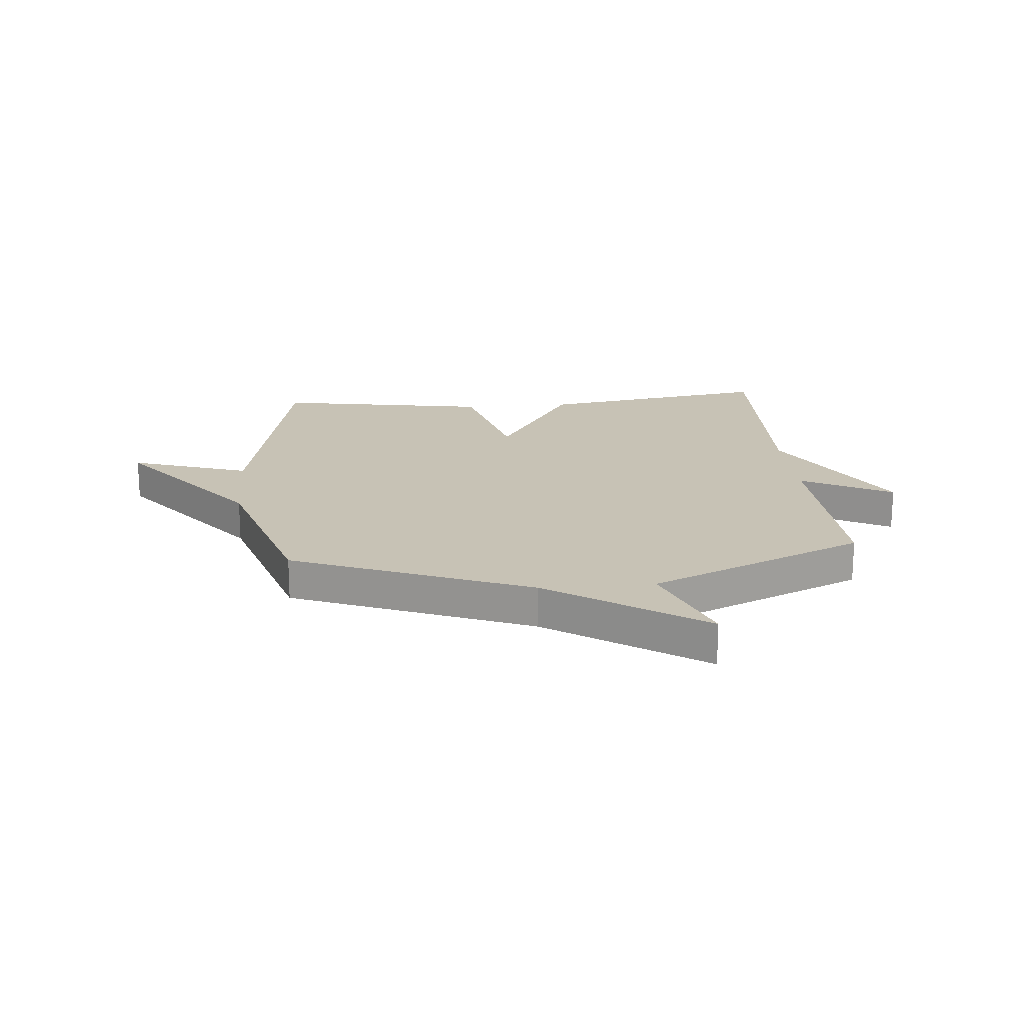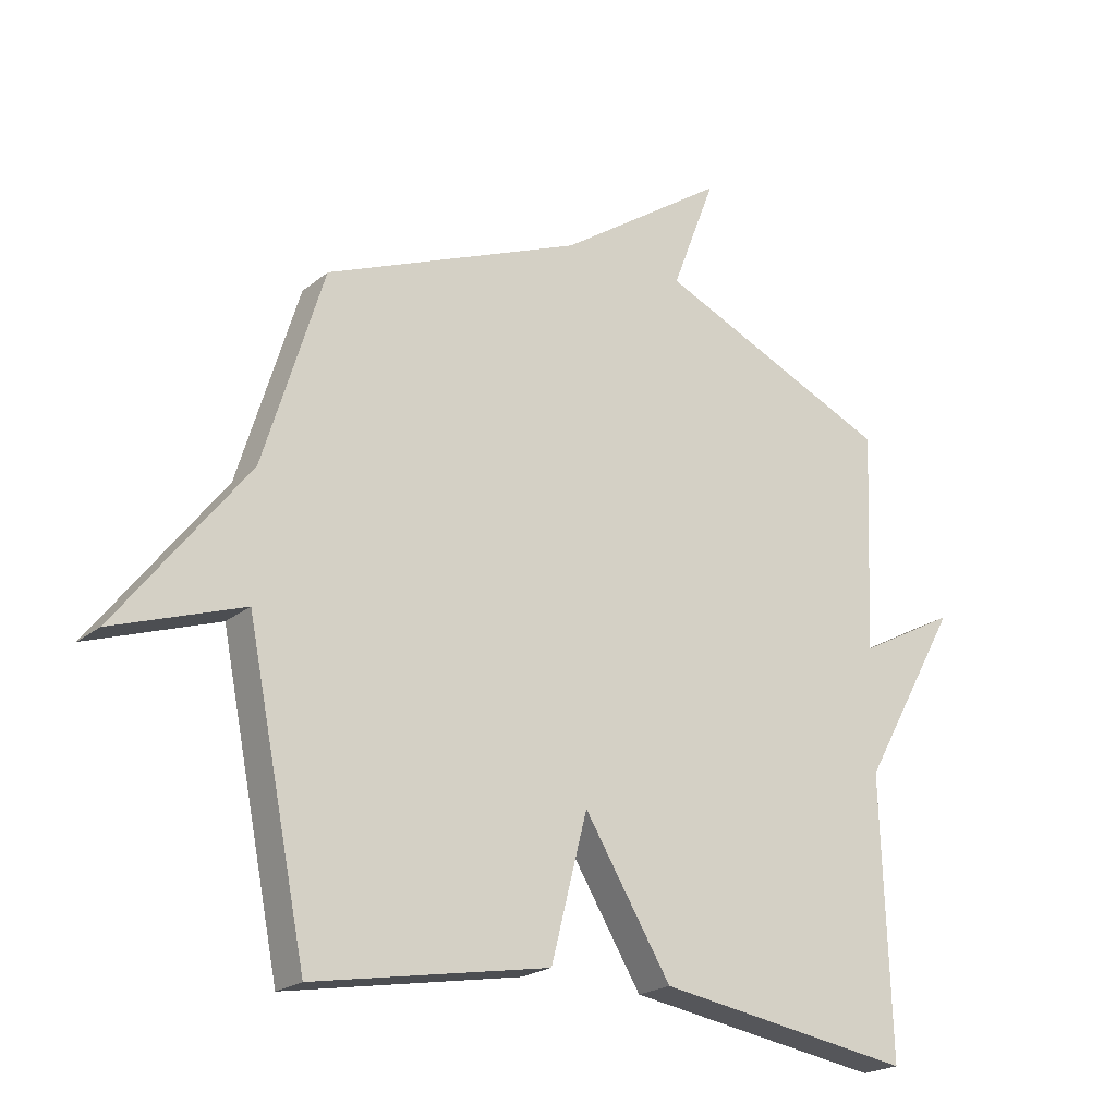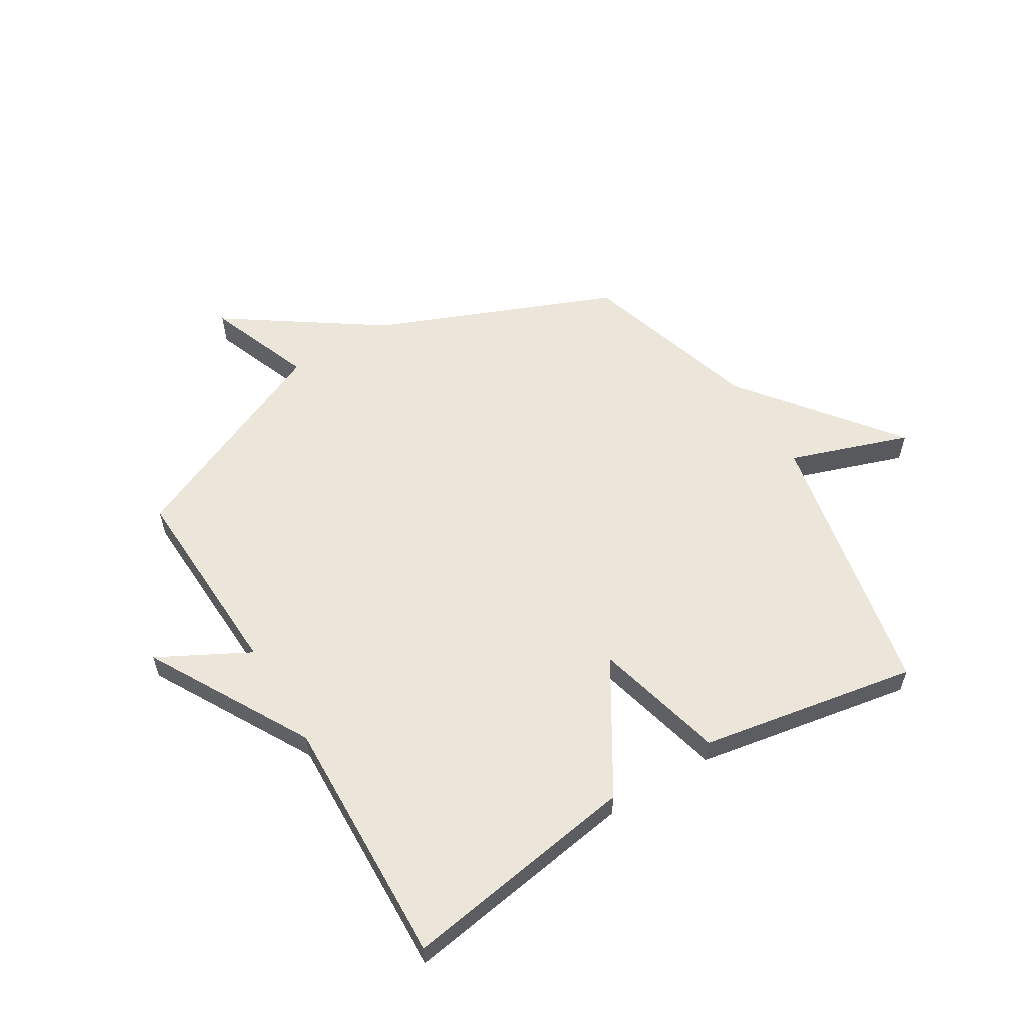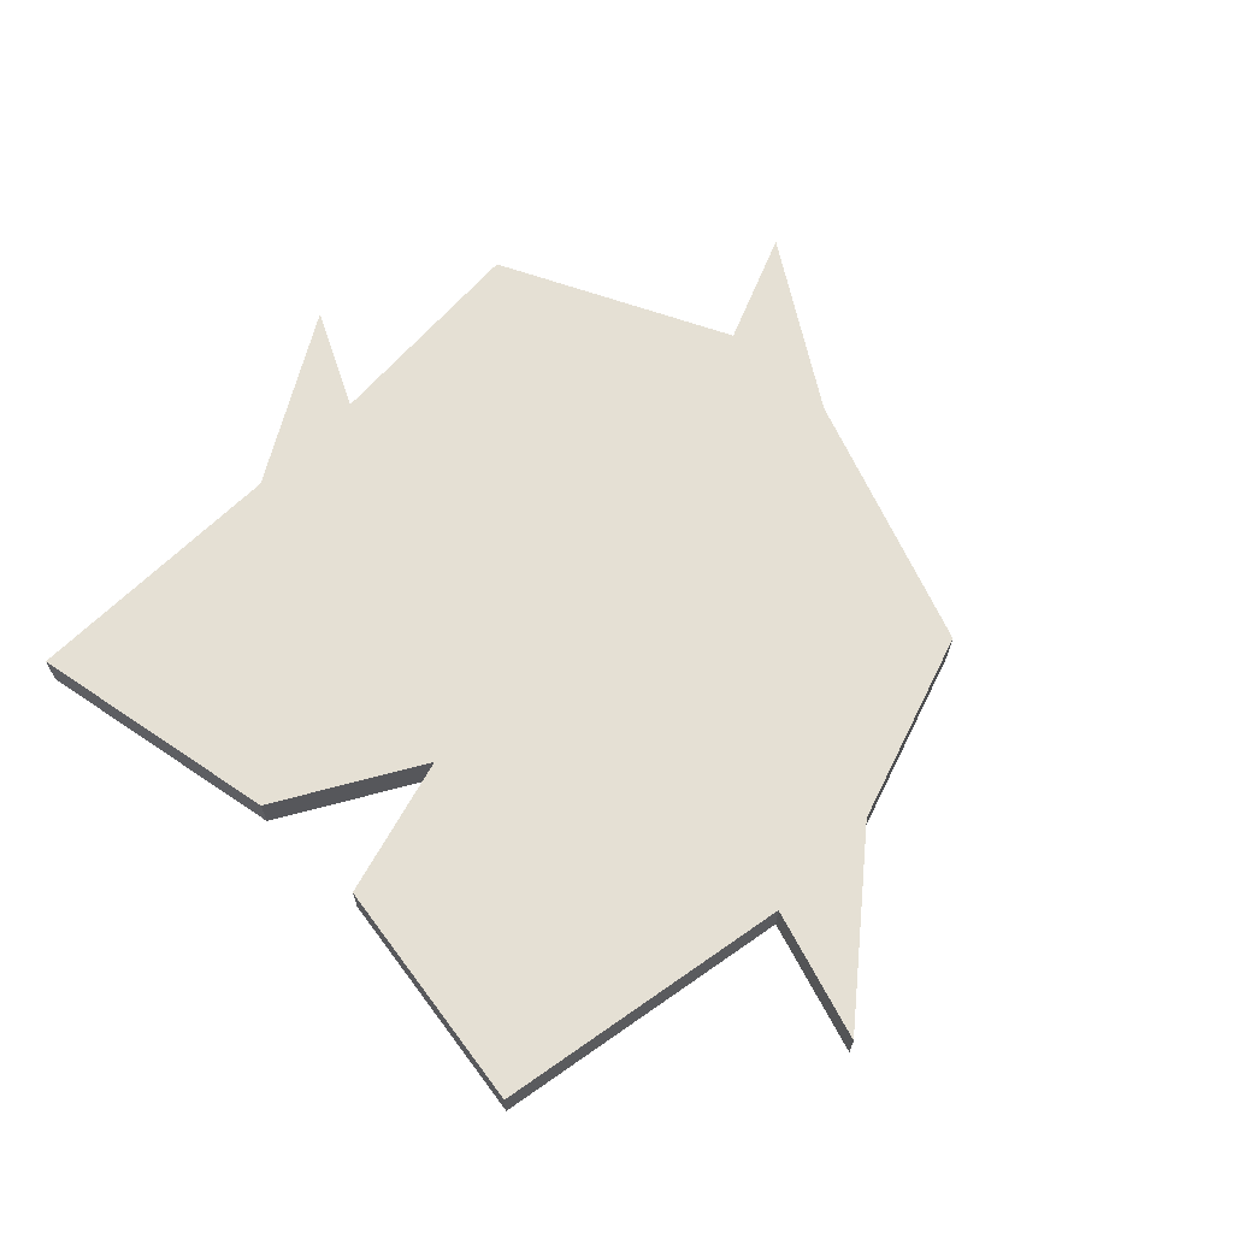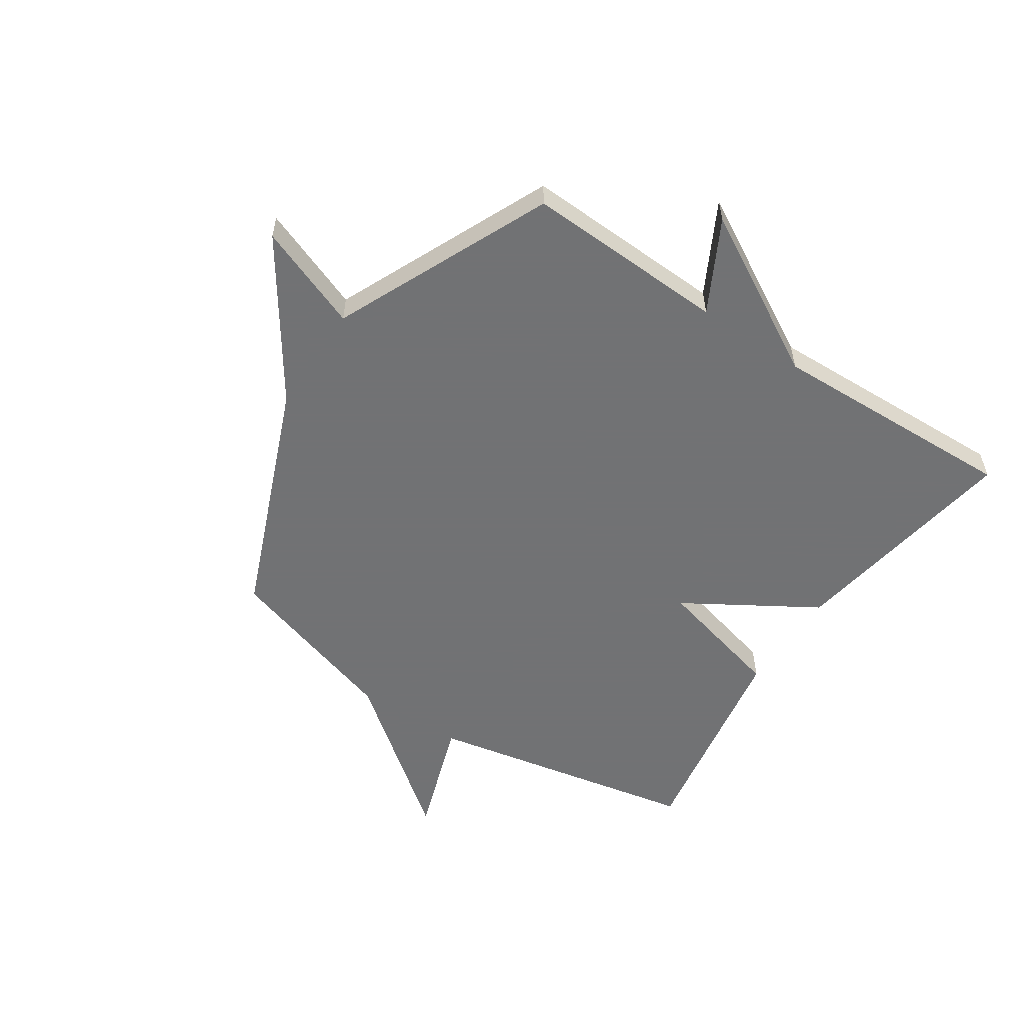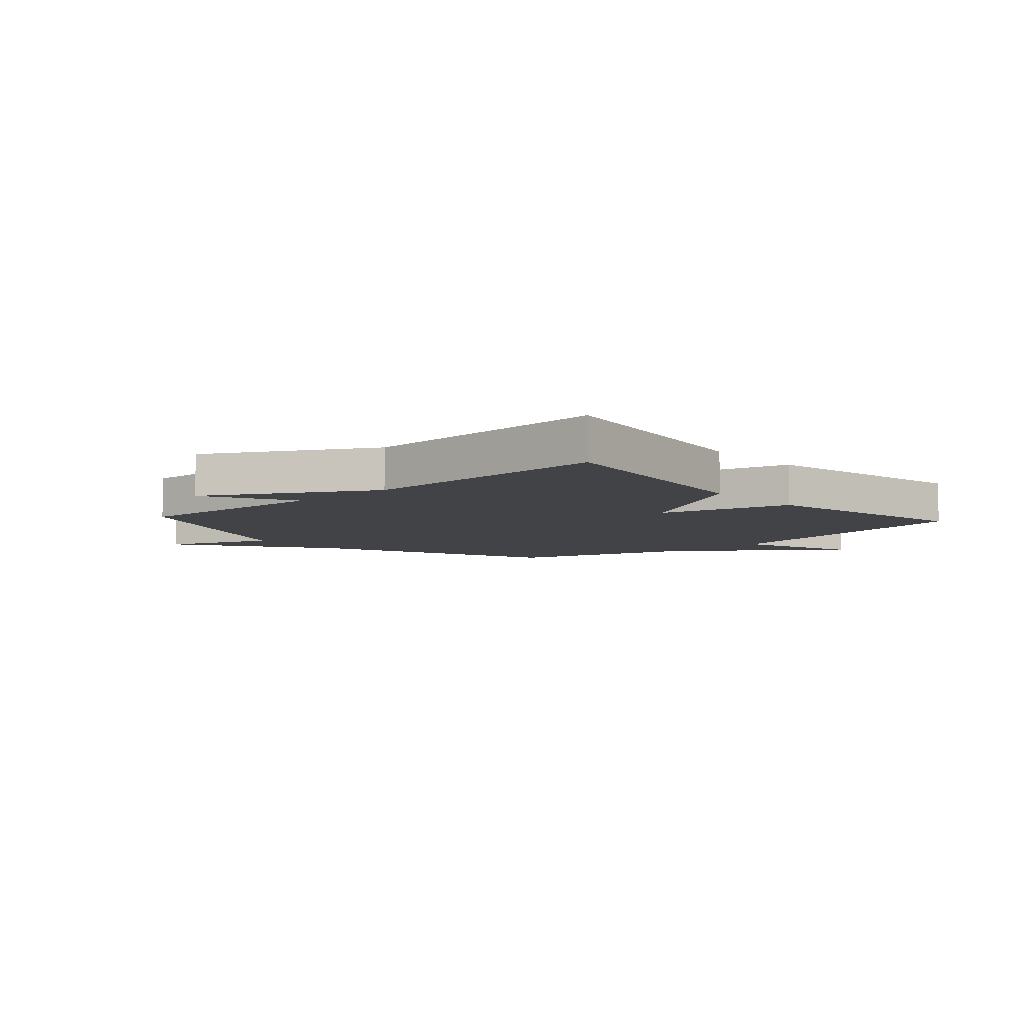
<metadata>
{"format":"obj","ext":"obj","renderer":"f3d","projection":"perspective","resolution":1024,"background":"white","views":[{"elev":19.0,"azim":-5.1,"up":"+Y"},{"elev":-21.2,"azim":-35.3,"up":"+Z"},{"elev":57.5,"azim":148.8,"up":"+Y"},{"elev":65.6,"azim":-136.6,"up":"+Y"},{"elev":-55.6,"azim":56.3,"up":"+Y"},{"elev":-7.0,"azim":132.2,"up":"+Y"}]}
</metadata>
<code>
v 0.5 0.07 -0.5
v 0.083 0.07 -0.433
v -0.058 0.07 -0.202
v -0.117 0.07 -0.433
v -0.5 0.07 -0.5
v -0.597 0.07 -0.017
v -0.808 0.07 -0.089
v -0.597 0.07 0.183
v -0.5 0.07 0.5
v -0.082 0.07 0.67
v 0.189 0.07 0.855
v 0.118 0.07 0.67
v 0.5 0.07 0.5
v 0.485 0.07 0.143
v 0.645 0.07 0.228
v 0.485 0.07 -0.057
v 0.5 0 -0.5
v 0.083 0 -0.433
v -0.058 0 -0.202
v -0.117 0 -0.433
v -0.5 0 -0.5
v -0.597 0 -0.017
v -0.808 0 -0.089
v -0.597 0 0.183
v -0.5 0 0.5
v -0.082 0 0.67
v 0.189 0 0.855
v 0.118 0 0.67
v 0.5 0 0.5
v 0.485 0 0.143
v 0.645 0 0.228
v 0.485 0 -0.057
f 14 15 16
f 12 13 14
f 12 14 16
f 10 11 12
f 12 16 1
f 10 12 1
f 9 10 1
f 8 9 1
f 6 7 8
f 5 6 8
f 4 5 8
f 3 4 8
f 1 2 3
f 1 3 8
f 32 31 30
f 30 29 28
f 32 30 28
f 28 27 26
f 17 32 28
f 17 28 26
f 17 26 25
f 17 25 24
f 24 23 22
f 24 22 21
f 24 21 20
f 24 20 19
f 19 18 17
f 24 19 17
f 1 17 18 2
f 2 18 19 3
f 3 19 20 4
f 4 20 21 5
f 5 21 22 6
f 6 22 23 7
f 7 23 24 8
f 8 24 25 9
f 9 25 26 10
f 10 26 27 11
f 11 27 28 12
f 12 28 29 13
f 13 29 30 14
f 14 30 31 15
f 15 31 32 16
f 16 32 17 1

</code>
